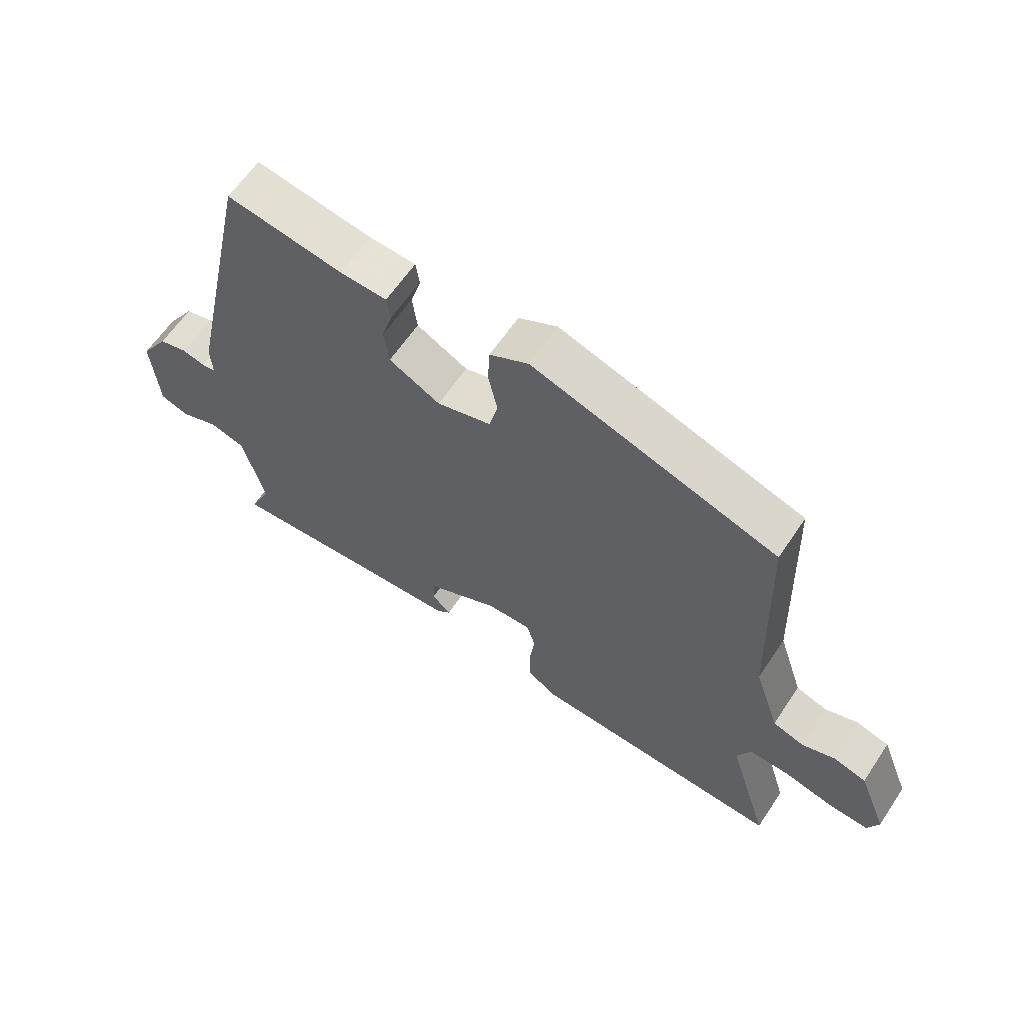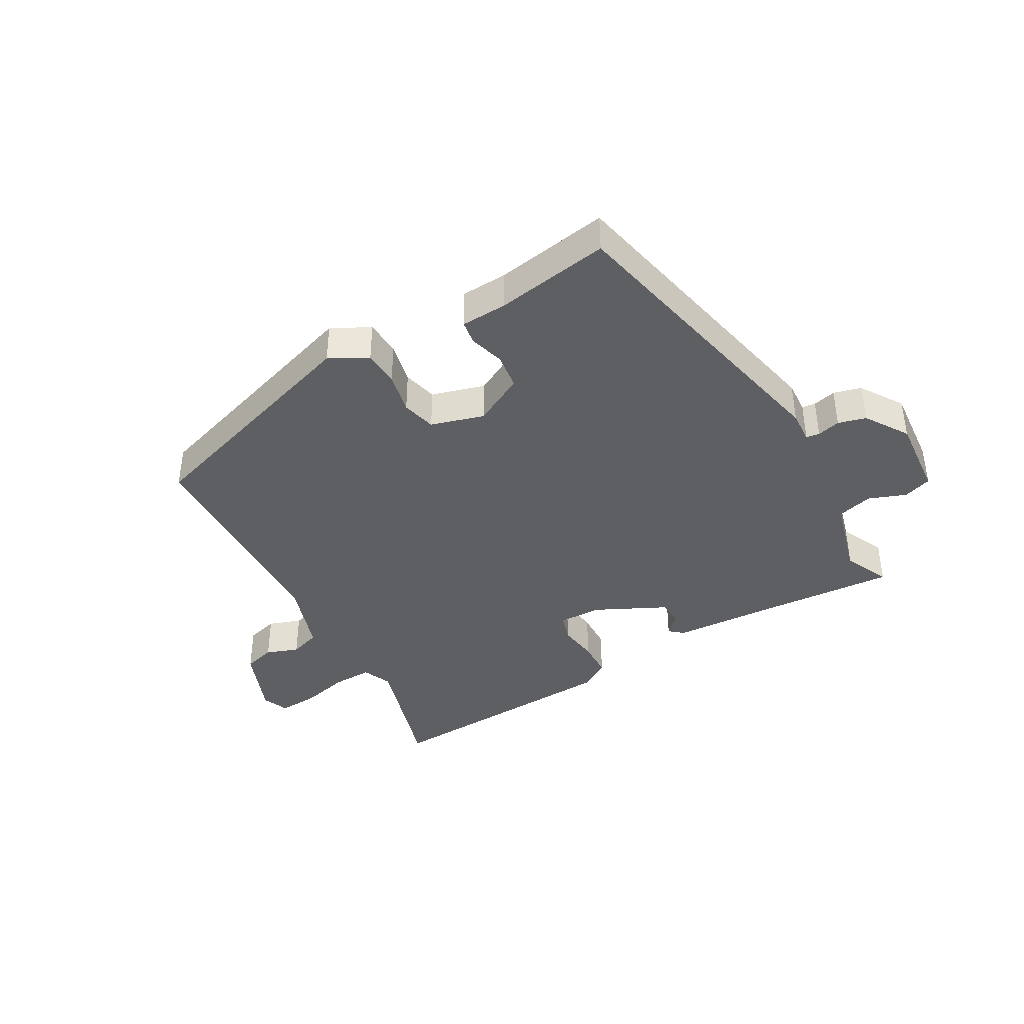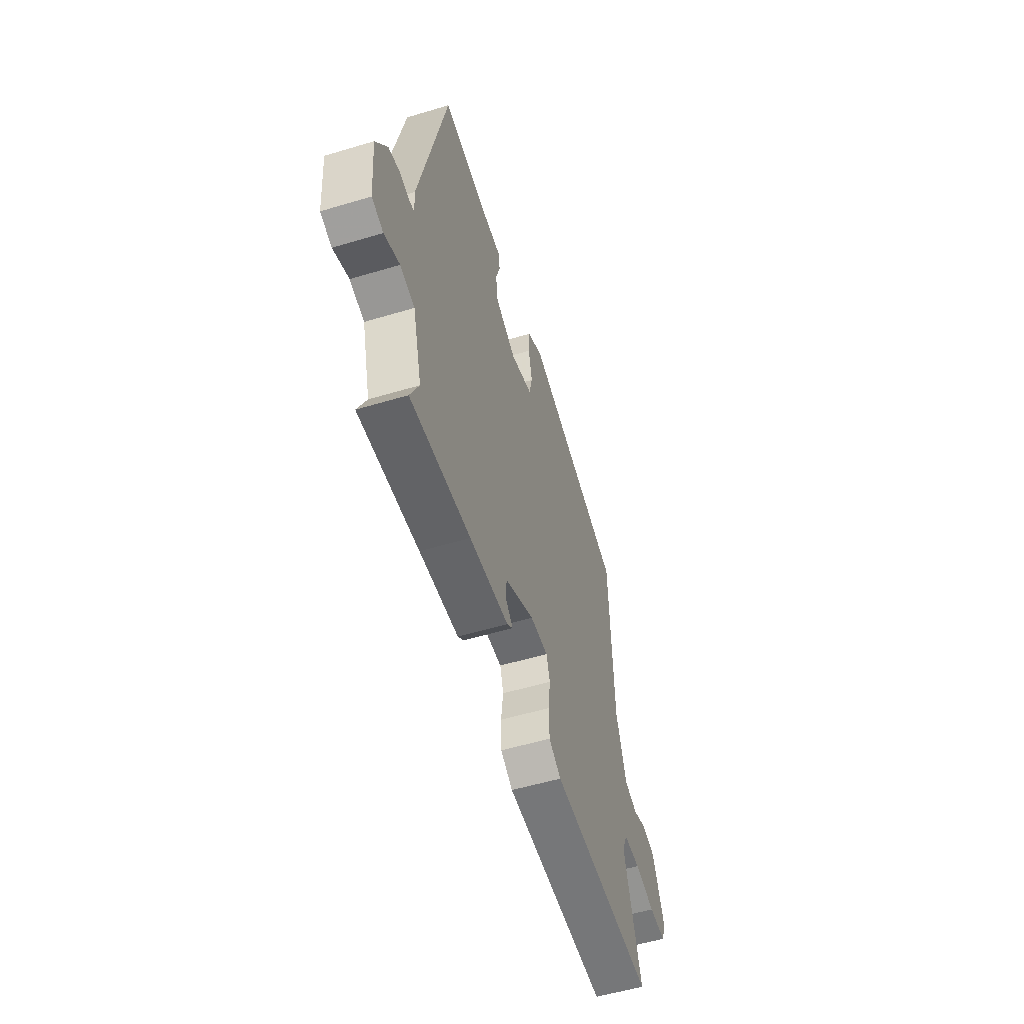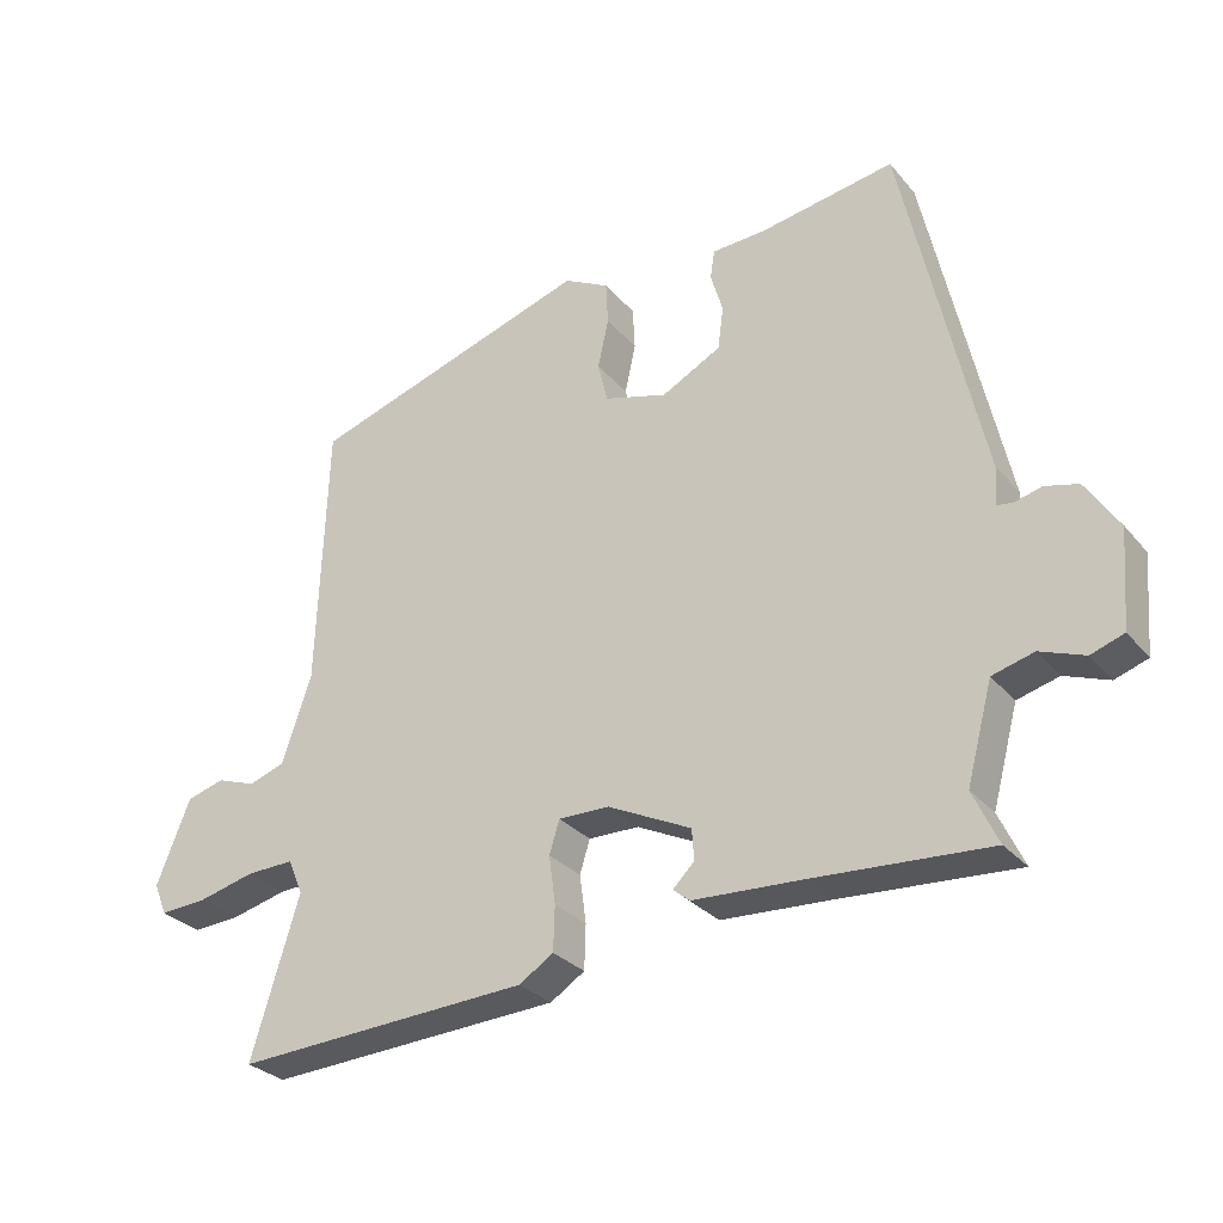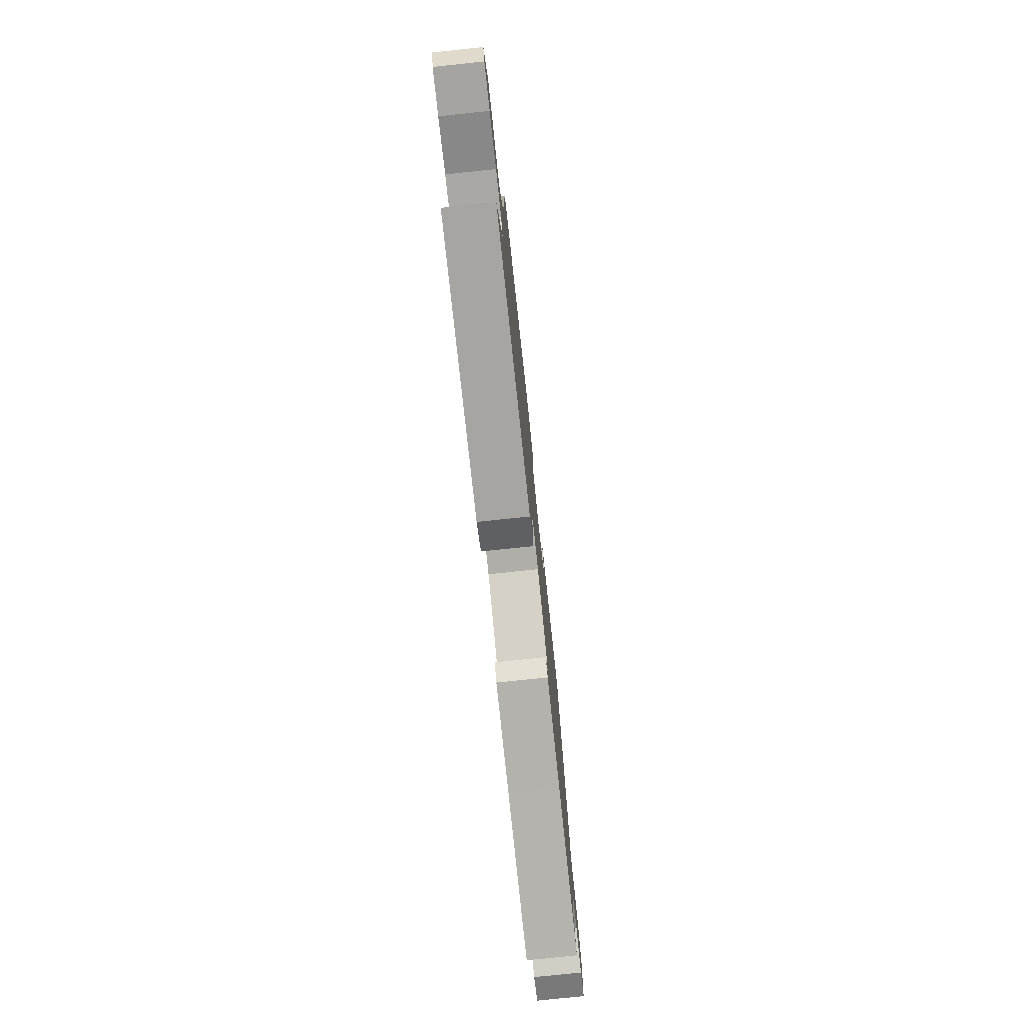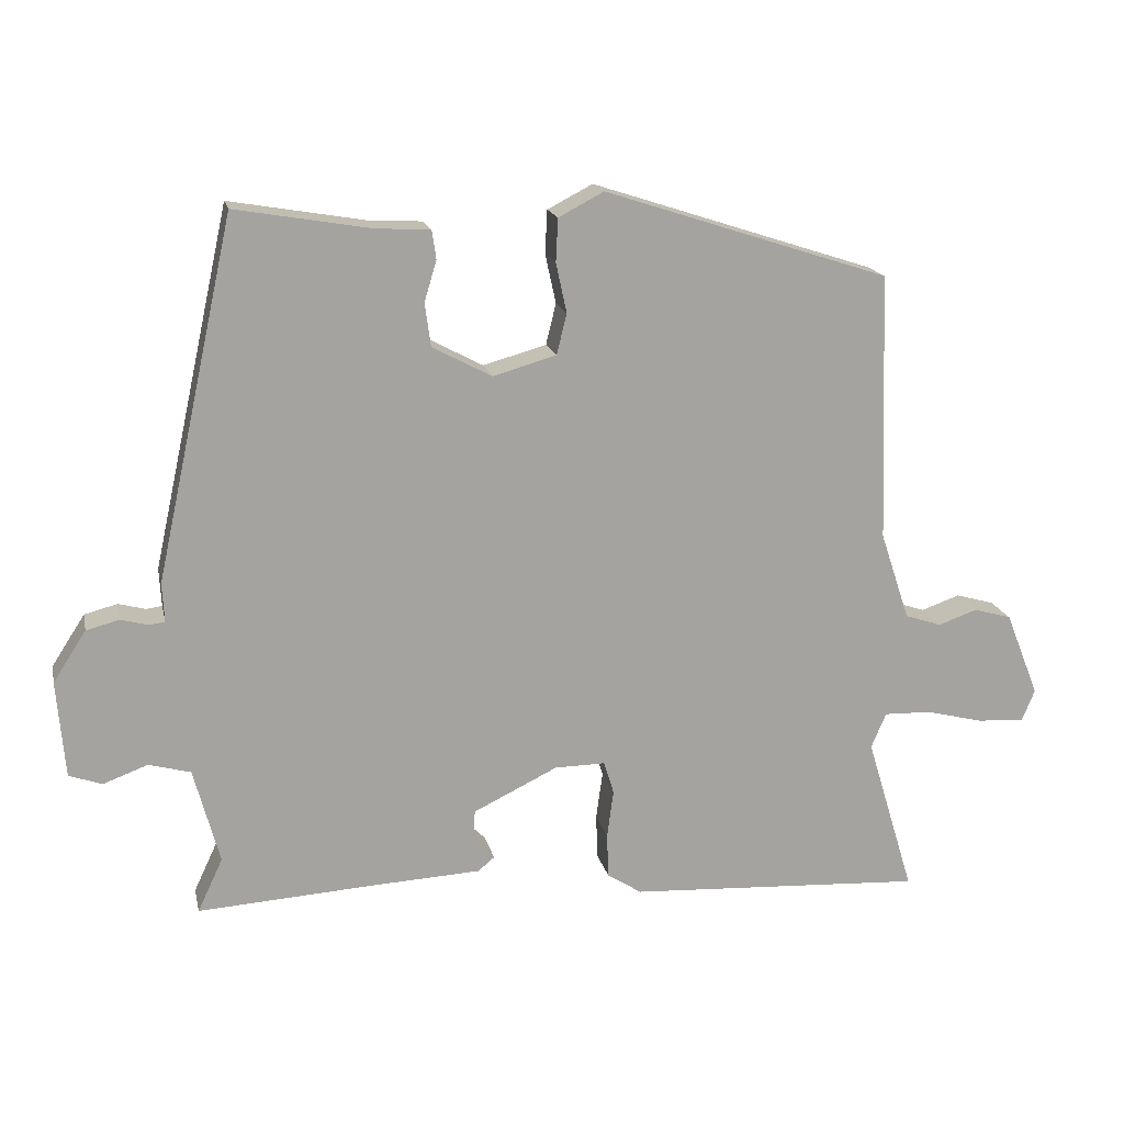
<metadata>
{"format":"obj","ext":"obj","renderer":"f3d","projection":"perspective","resolution":1024,"background":"white","views":[{"elev":62.0,"azim":-146.3,"up":"+Z"},{"elev":-39.9,"azim":29.5,"up":"+Y"},{"elev":-54.2,"azim":107.7,"up":"+Z"},{"elev":-29.2,"azim":31.9,"up":"+Z"},{"elev":-76.7,"azim":-84.0,"up":"+Z"},{"elev":17.1,"azim":167.8,"up":"+Z"}]}
</metadata>
<code>
v 0.506 0.07 -0.483
v 0.265 0.07 -0.468
v 0.108 0.07 -0.46
v 0.085 0.07 -0.441
v 0.115 0.07 -0.411
v 0.112 0.07 -0.368
v -0.005 0.07 -0.311
v -0.076 0.07 -0.31
v -0.09 0.07 -0.356
v -0.081 0.07 -0.423
v -0.083 0.07 -0.485
v -0.131 0.07 -0.516
v -0.544 0.07 -0.539
v -0.477 0.07 -0.318
v -0.498 0.07 -0.269
v -0.564 0.07 -0.271
v -0.644 0.07 -0.291
v -0.71 0.07 -0.295
v -0.728 0.07 -0.251
v -0.681 0.07 -0.133
v -0.628 0.07 -0.118
v -0.574 0.07 -0.137
v -0.523 0.07 -0.12
v -0.482 0.07 0.003
v -0.469 0.07 0.377
v -0.072 0.07 0.506
v -0.009 0.07 0.473
v -0.006 0.07 0.413
v -0.021 0.07 0.344
v -0.007 0.07 0.287
v 0.081 0.07 0.262
v 0.164 0.07 0.306
v 0.172 0.07 0.366
v 0.155 0.07 0.423
v 0.161 0.07 0.463
v 0.237 0.07 0.467
v 0.425 0.07 0.499
v 0.535 0.07 -0.001
v 0.532 0.07 -0.054
v 0.554 0.07 -0.057
v 0.592 0.07 -0.047
v 0.638 0.07 -0.059
v 0.684 0.07 -0.13
v 0.673 0.07 -0.265
v 0.627 0.07 -0.281
v 0.565 0.07 -0.258
v 0.507 0.07 -0.274
v 0.471 0.07 -0.408
v 0.506 0 -0.483
v 0.265 0 -0.468
v 0.108 0 -0.46
v 0.085 0 -0.441
v 0.115 0 -0.411
v 0.112 0 -0.368
v -0.005 0 -0.311
v -0.076 0 -0.31
v -0.09 0 -0.356
v -0.081 0 -0.423
v -0.083 0 -0.485
v -0.131 0 -0.516
v -0.544 0 -0.539
v -0.477 0 -0.318
v -0.498 0 -0.269
v -0.564 0 -0.271
v -0.644 0 -0.291
v -0.71 0 -0.295
v -0.728 0 -0.251
v -0.681 0 -0.133
v -0.628 0 -0.118
v -0.574 0 -0.137
v -0.523 0 -0.12
v -0.482 0 0.003
v -0.469 0 0.377
v -0.072 0 0.506
v -0.009 0 0.473
v -0.006 0 0.413
v -0.021 0 0.344
v -0.007 0 0.287
v 0.081 0 0.262
v 0.164 0 0.306
v 0.172 0 0.366
v 0.155 0 0.423
v 0.161 0 0.463
v 0.237 0 0.467
v 0.425 0 0.499
v 0.535 0 -0.001
v 0.532 0 -0.054
v 0.554 0 -0.057
v 0.592 0 -0.047
v 0.638 0 -0.059
v 0.684 0 -0.13
v 0.673 0 -0.265
v 0.627 0 -0.281
v 0.565 0 -0.258
v 0.507 0 -0.274
v 0.471 0 -0.408
f 43 44 45 46
f 43 46 47
f 40 41 42 43
f 39 40 43 47
f 36 37 38 39
f 36 39 47 48
f 33 34 35 36
f 32 33 36 48
f 26 27 28 29
f 24 25 26 29
f 23 24 29 30
f 19 20 21 22
f 19 22 23
f 16 17 18 19
f 15 16 19 23
f 14 15 23 30
f 9 10 11 12
f 9 12 13 14
f 2 3 4 5
f 48 1 2 5
f 31 32 48 5
f 8 9 14 30
f 7 8 30 31
f 6 7 31
f 5 6 31
f 94 93 92 91
f 95 94 91
f 91 90 89 88
f 95 91 88 87
f 87 86 85 84
f 96 95 87 84
f 84 83 82 81
f 96 84 81 80
f 77 76 75 74
f 77 74 73 72
f 78 77 72 71
f 70 69 68 67
f 71 70 67
f 67 66 65 64
f 71 67 64 63
f 78 71 63 62
f 60 59 58 57
f 62 61 60 57
f 53 52 51 50
f 53 50 49 96
f 53 96 80 79
f 78 62 57 56
f 79 78 56 55
f 79 55 54
f 79 54 53
f 1 49 50 2
f 2 50 51 3
f 3 51 52 4
f 4 52 53 5
f 5 53 54 6
f 6 54 55 7
f 7 55 56 8
f 8 56 57 9
f 9 57 58 10
f 10 58 59 11
f 11 59 60 12
f 12 60 61 13
f 13 61 62 14
f 14 62 63 15
f 15 63 64 16
f 16 64 65 17
f 17 65 66 18
f 18 66 67 19
f 19 67 68 20
f 20 68 69 21
f 21 69 70 22
f 22 70 71 23
f 23 71 72 24
f 24 72 73 25
f 25 73 74 26
f 26 74 75 27
f 27 75 76 28
f 28 76 77 29
f 29 77 78 30
f 30 78 79 31
f 31 79 80 32
f 32 80 81 33
f 33 81 82 34
f 34 82 83 35
f 35 83 84 36
f 36 84 85 37
f 37 85 86 38
f 38 86 87 39
f 39 87 88 40
f 40 88 89 41
f 41 89 90 42
f 42 90 91 43
f 43 91 92 44
f 44 92 93 45
f 45 93 94 46
f 46 94 95 47
f 47 95 96 48
f 48 96 49 1

</code>
